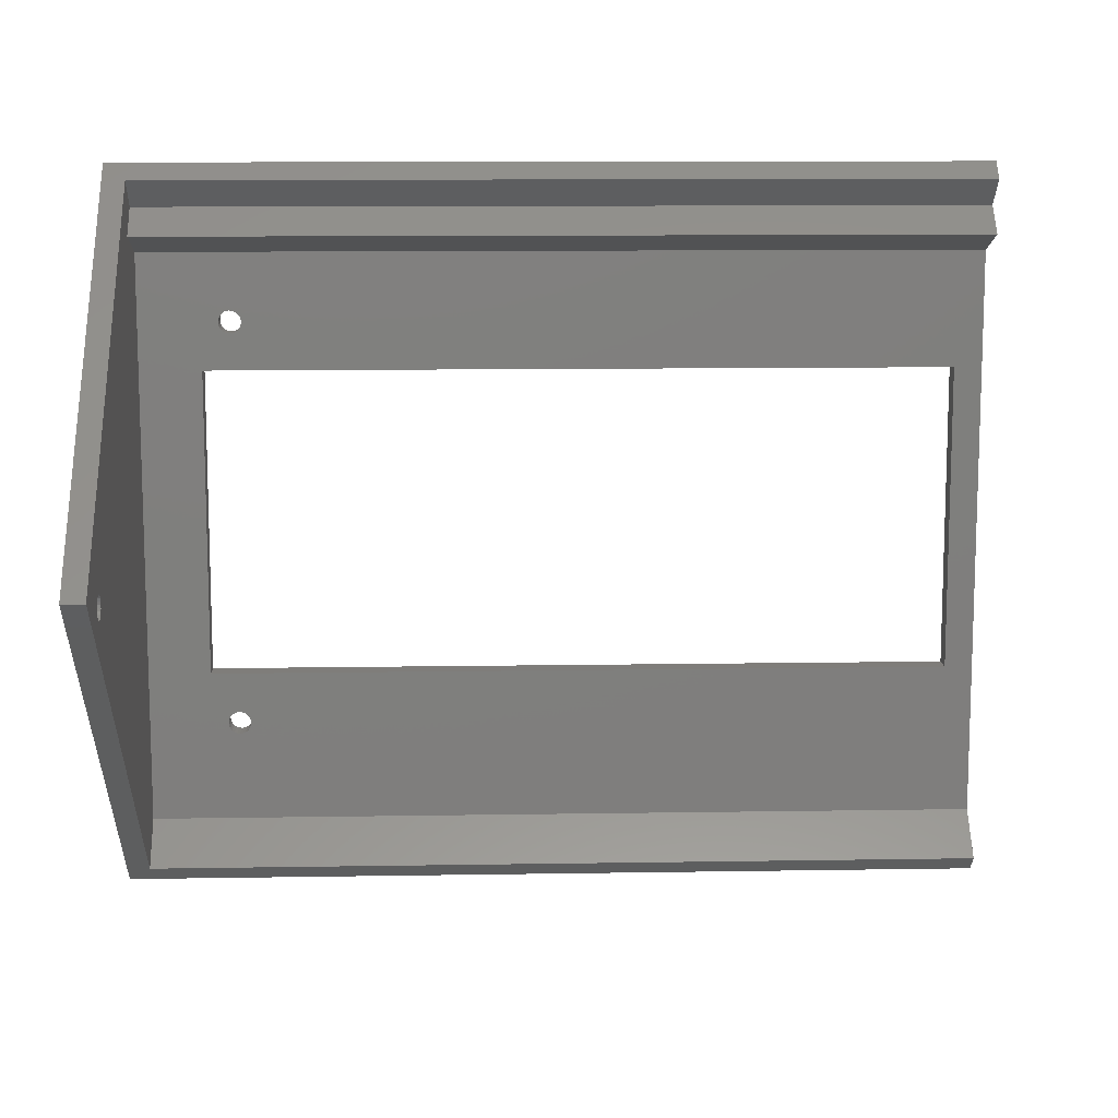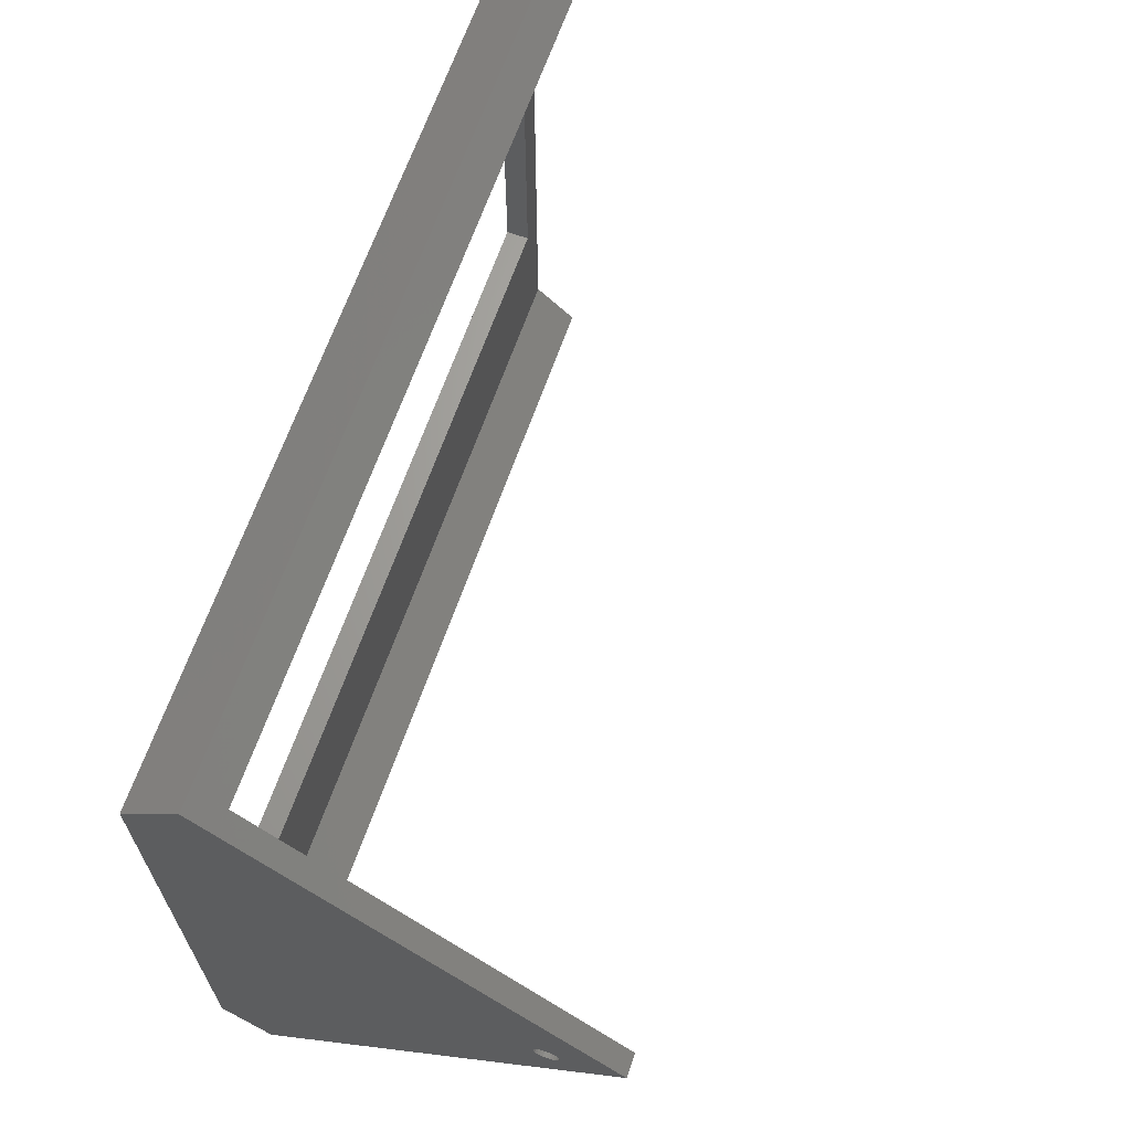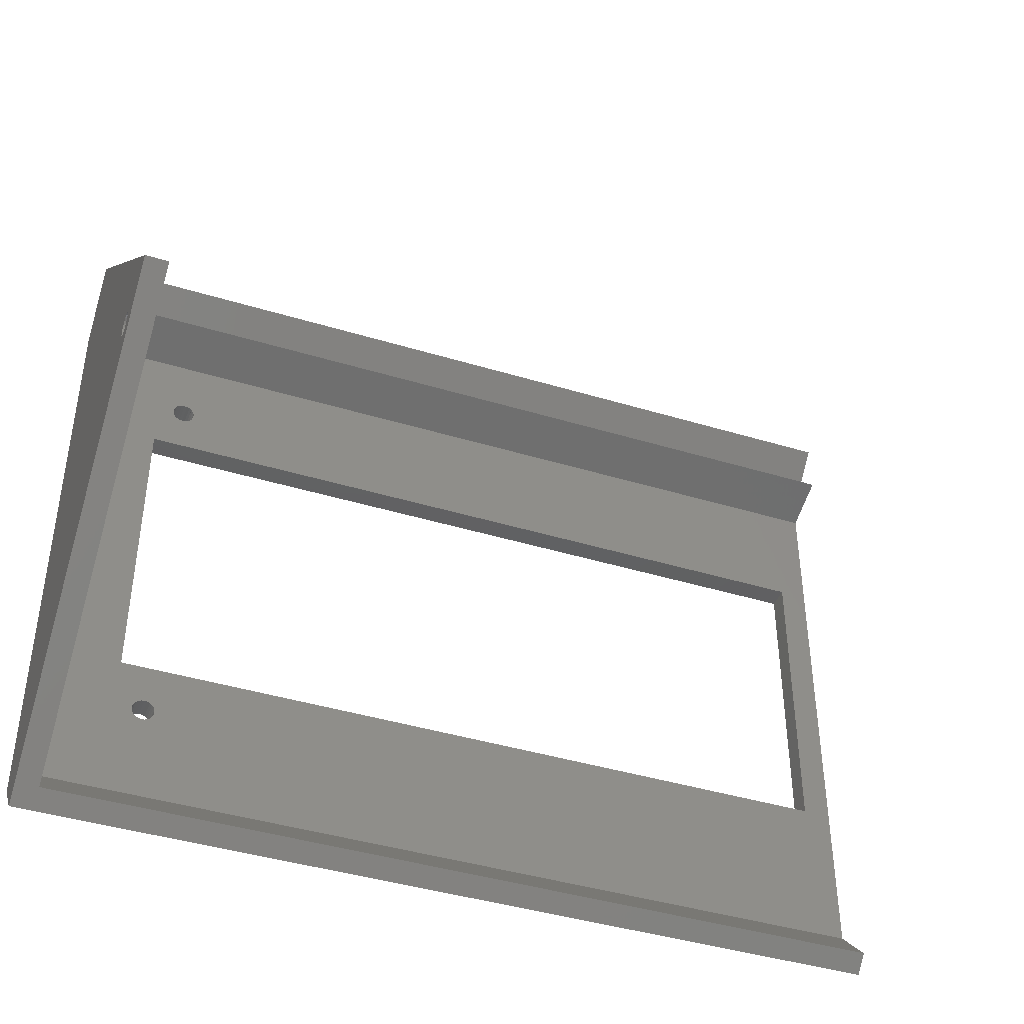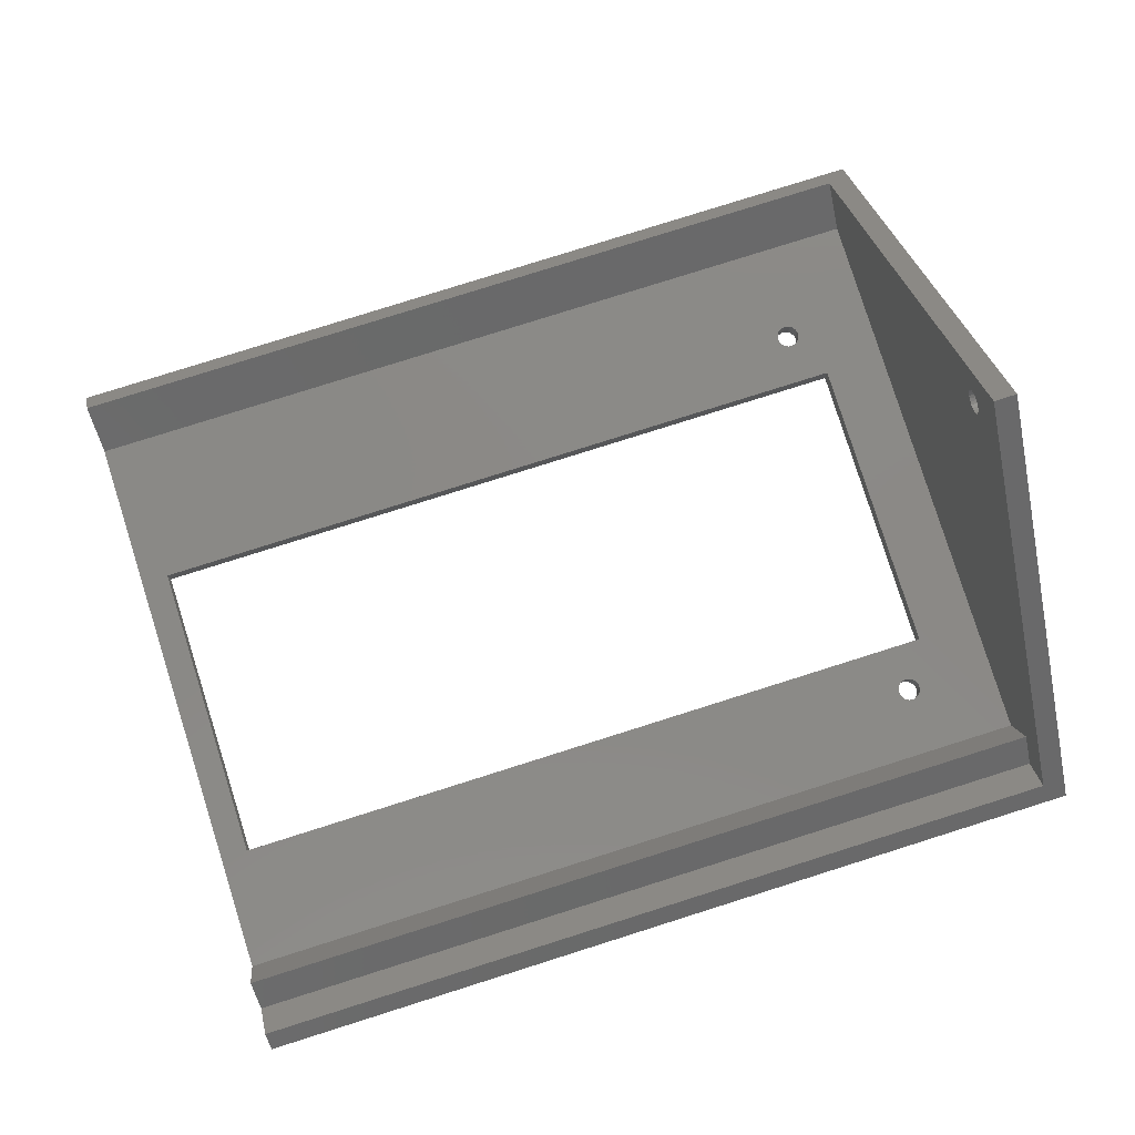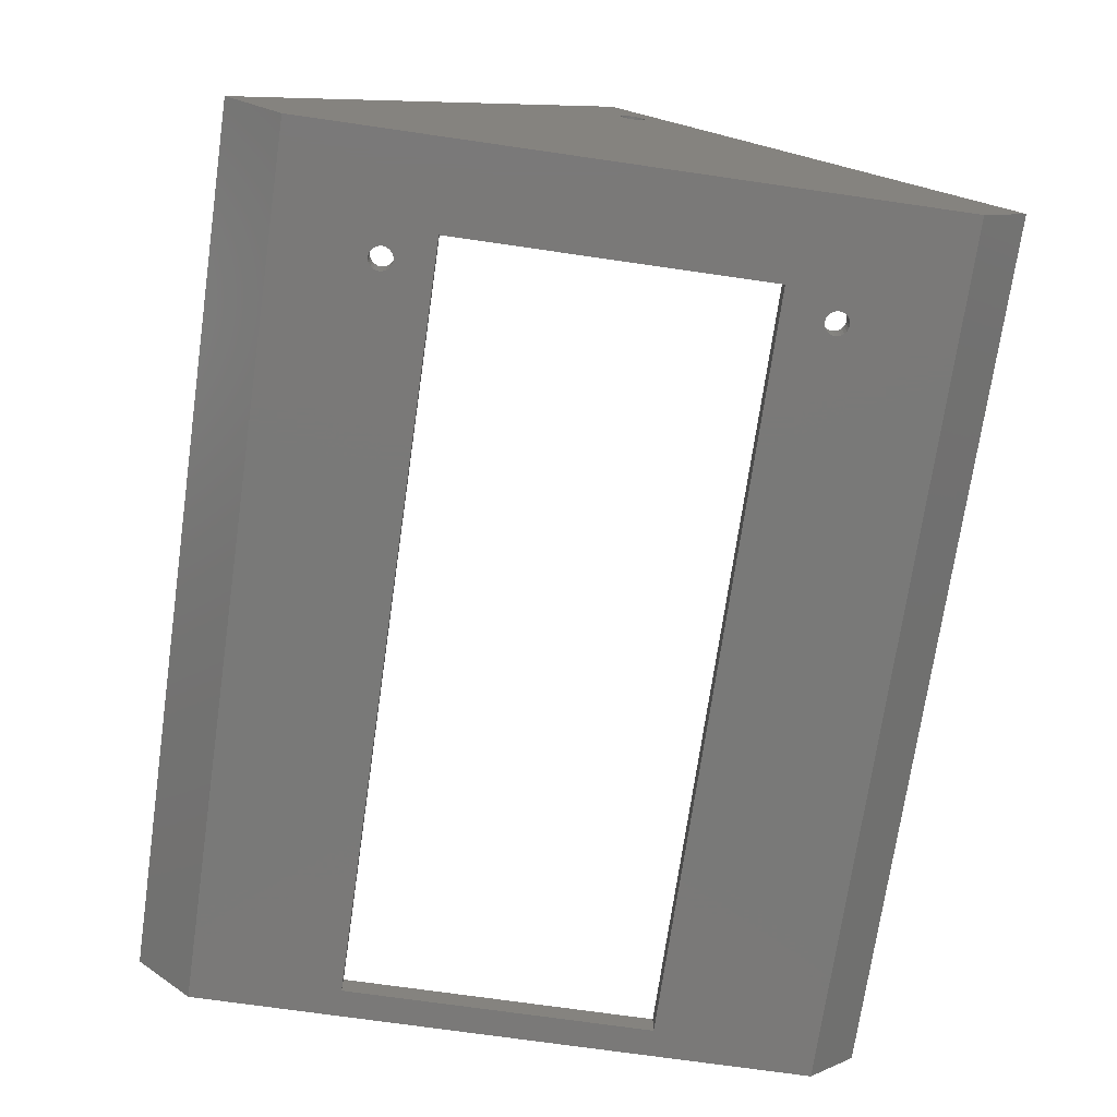
<metadata>
{"format":"stl","ext":"stl","renderer":"f3d","projection":"perspective","resolution":1024,"background":"white","views":[{"elev":11.3,"azim":-2.3,"up":"+Y"},{"elev":66.4,"azim":-70.6,"up":"+Y"},{"elev":-42.2,"azim":-20.1,"up":"+Y"},{"elev":79.8,"azim":162.5,"up":"+Z"},{"elev":-72.2,"azim":-98.2,"up":"+Z"}]}
</metadata>
<code>
# stl→obj: 222 verts, 456 faces
v 78.56 -236.6 -5.5
v 78.25 -236.4 -5.5
v 78.25 -236.4 -7.5
v 78.56 -236.6 -4.5
v 78.25 -236.4 -4.5
v 65.5 -210.9 38
v 62.5 -211.1 38.38
v 62.5 -210.9 38
v 65.5 -211.1 38.38
v 176.5 -165.1 2.258
v 176.5 -162.9 0.1063
v 65.5 -165.1 2.258
v 62.5 -162.9 0.1063
v 62.5 -210 47.13
v 65.5 -210 47.13
v 65.5 -211.3 36.45
v 62.5 -211.1 36.78
v 62.5 -211.3 36.45
v 65.5 -211.1 36.78
v 62.5 -211.3 38.71
v 65.5 -211.6 38.97
v 62.5 -211.6 38.97
v 65.5 -211.3 38.71
v 65.5 -211.6 36.2
v 62.5 -211.6 36.2
v 176.5 -174.6 -4.5
v 65.5 -172.2 2.258
v 65.5 -174.6 -4.5
v 176.5 -172.2 2.258
v 73.8 -230.8 -7.5
v 73.8 -190.1 -4.5
v 73.8 -230.8 -4.5
v 73.8 -190.1 -7.5
v 172.8 -190.1 -4.5
v 172.8 -190.1 -7.5
v 65.5 -212.4 35.98
v 62.5 -212 36.04
v 62.5 -212.4 35.98
v 65.5 -212 36.04
v 76.44 -182.6 -5.5
v 76.2 -183 -5.5
v 76.2 -183 -7.5
v 76.44 -182.6 -4.5
v 76.2 -183 -4.5
v 62.5 -212.9 39.13
v 65.5 -213.2 38.97
v 62.5 -213.2 38.97
v 65.5 -212.9 39.13
v 176.5 -252.2 -7.5
v 176.5 -256.3 0.8135
v 176.5 -258.4 -1.308
v 176.5 -251 -4.5
v 176.5 -170.6 -7.5
v 176.5 -168.6 -1.277
v 79 -183.7 -7.5
v 78.94 -184.1 -7.5
v 78.94 -184.1 -5.5
v 62.5 -252.2 -7.5
v 62.5 -258.4 -1.308
v 62.5 -213.8 38.38
v 62.5 -214 38
v 62.5 -214 37.58
v 62.5 -213.6 38.71
v 62.5 -212.4 39.18
v 62.5 -212 39.13
v 62.5 -210.8 37.58
v 62.5 -213.6 36.45
v 62.5 -170.6 -7.5
v 62.5 -213.8 36.78
v 62.5 -214 37.17
v 62.5 -213.2 36.2
v 62.5 -212.9 36.04
v 62.5 -210.9 37.17
v 65.5 -213.6 36.45
v 65.5 -213.8 36.78
v 78.25 -182.4 -5.5
v 77.88 -182.3 -7.5
v 78.25 -182.4 -7.5
v 78.56 -182.6 -5.5
v 78.25 -182.4 -4.5
v 78.56 -182.6 -4.5
v 77.88 -182.3 -5.5
v 77.88 -182.3 -4.5
v 79 -237.7 -4.5
v 78.94 -238.1 -5.5
v 78.94 -238.1 -4.5
v 79 -237.7 -5.5
v 79 -237.7 -7.5
v 78.8 -183 -5.5
v 78.8 -183 -4.5
v 78.56 -182.6 -7.5
v 77.11 -182.3 -5.5
v 76.75 -182.4 -5.5
v 76.75 -182.4 -7.5
v 76.75 -182.4 -4.5
v 77.11 -182.3 -4.5
v 77.5 -182.2 -5.5
v 77.11 -182.3 -7.5
v 77.5 -182.2 -4.5
v 77.5 -182.2 -7.5
v 76.05 -184.1 -4.5
v 76 -183.7 -4.5
v 76.2 -184.5 -4.5
v 76.44 -184.8 -4.5
v 76.75 -185 -4.5
v 77.11 -185.2 -4.5
v 77.5 -185.2 -4.5
v 77.88 -185.2 -4.5
v 78.25 -185 -4.5
v 78.56 -184.8 -4.5
v 78.8 -184.5 -4.5
v 78.94 -184.1 -4.5
v 79 -183.7 -4.5
v 65.5 -251 -4.5
v 76.05 -238.1 -4.5
v 76.2 -238.4 -4.5
v 76.44 -238.7 -4.5
v 76.75 -239 -4.5
v 77.11 -239.1 -4.5
v 77.5 -239.2 -4.5
v 76 -237.7 -4.5
v 77.88 -239.1 -4.5
v 78.25 -239 -4.5
v 78.56 -238.7 -4.5
v 78.8 -238.4 -4.5
v 172.8 -230.8 -4.5
v 76.05 -183.3 -4.5
v 78.94 -183.3 -4.5
v 77.5 -236.2 -4.5
v 77.11 -236.2 -4.5
v 76.75 -236.4 -4.5
v 76.44 -236.6 -4.5
v 76.2 -236.9 -4.5
v 76.05 -237.3 -4.5
v 77.88 -236.2 -4.5
v 78.8 -236.9 -4.5
v 78.94 -237.3 -4.5
v 79 -183.7 -5.5
v 65.5 -212.9 36.04
v 76.44 -184.8 -5.5
v 76.75 -185 -5.5
v 76.75 -185 -7.5
v 76.2 -184.5 -7.5
v 76.2 -184.5 -5.5
v 76.44 -184.8 -7.5
v 65.5 -213.2 36.2
v 77.11 -185.2 -5.5
v 77.11 -185.2 -7.5
v 65.5 -212 39.13
v 78.94 -237.3 -5.5
v 78.8 -236.9 -7.5
v 78.8 -236.9 -5.5
v 76.44 -182.6 -7.5
v 78.8 -238.4 -7.5
v 78.56 -238.7 -7.5
v 78.56 -238.7 -5.5
v 78.8 -238.4 -5.5
v 78.25 -239 -5.5
v 78.25 -239 -7.5
v 76.05 -183.3 -7.5
v 76.05 -183.3 -5.5
v 76 -183.7 -7.5
v 77.88 -239.1 -5.5
v 77.88 -239.1 -7.5
v 78.94 -238.1 -7.5
v 77.5 -239.2 -5.5
v 77.5 -239.2 -7.5
v 76.44 -238.7 -5.5
v 76.75 -239 -5.5
v 76.75 -239 -7.5
v 77.88 -185.2 -5.5
v 78.25 -185 -5.5
v 78.25 -185 -7.5
v 78.56 -236.6 -7.5
v 77.11 -239.1 -5.5
v 77.11 -239.1 -7.5
v 76.05 -238.1 -5.5
v 76.2 -238.4 -7.5
v 76.05 -238.1 -7.5
v 76 -183.7 -5.5
v 76.2 -238.4 -5.5
v 76.44 -238.7 -7.5
v 65.5 -168.6 -1.277
v 65.5 -214 37.17
v 65.5 -214 37.58
v 65.5 -210.9 37.17
v 65.5 -210.8 37.58
v 65.5 -256.3 0.8134
v 65.5 -213.8 38.38
v 65.5 -214 38
v 65.5 -213.6 38.71
v 65.5 -212.4 39.18
v 77.88 -236.2 -5.5
v 77.5 -236.2 -5.5
v 77.5 -236.2 -7.5
v 76.05 -237.3 -7.5
v 76 -237.7 -7.5
v 76.2 -236.9 -7.5
v 76.44 -236.6 -7.5
v 76.75 -236.4 -7.5
v 77.11 -236.2 -7.5
v 172.8 -230.8 -7.5
v 77.88 -236.2 -7.5
v 78.94 -237.3 -7.5
v 78.8 -183 -7.5
v 78.94 -183.3 -7.5
v 77.5 -185.2 -7.5
v 76.05 -184.1 -7.5
v 77.88 -185.2 -7.5
v 78.56 -184.8 -7.5
v 78.8 -184.5 -7.5
v 76.05 -237.3 -5.5
v 76.05 -184.1 -5.5
v 76.2 -236.9 -5.5
v 78.56 -184.8 -5.5
v 77.11 -236.2 -5.5
v 76.75 -236.4 -5.5
v 76.44 -236.6 -5.5
v 78.8 -184.5 -5.5
v 77.5 -185.2 -5.5
v 78.94 -183.3 -5.5
v 76 -237.7 -5.5
f 1 2 3
f 2 1 4
f 2 4 5
f 6 7 8
f 7 6 9
f 10 11 12
f 13 12 11
f 12 13 14
f 12 14 15
f 16 17 18
f 17 16 19
f 20 21 22
f 21 20 23
f 24 18 25
f 18 24 16
f 26 27 28
f 27 26 29
f 9 20 7
f 20 9 23
f 30 31 32
f 31 30 33
f 34 33 35
f 33 34 31
f 36 37 38
f 37 36 39
f 40 41 42
f 41 40 43
f 43 44 41
f 45 46 47
f 46 45 48
f 49 50 51
f 50 49 52
f 52 49 53
f 52 53 26
f 26 53 29
f 29 53 54
f 54 53 11
f 54 11 10
f 55 56 57
f 14 58 59
f 58 14 60
f 58 60 61
f 58 61 62
f 60 14 63
f 63 14 47
f 47 14 45
f 45 14 64
f 64 14 65
f 65 14 22
f 22 14 20
f 20 14 7
f 7 14 8
f 8 14 66
f 58 67 68
f 67 58 69
f 69 58 70
f 70 58 62
f 68 67 71
f 68 71 72
f 68 72 38
f 68 38 37
f 68 37 25
f 68 25 18
f 68 18 17
f 68 17 73
f 68 73 66
f 68 66 14
f 68 14 13
f 69 74 67
f 74 69 75
f 76 77 78
f 79 76 78
f 76 79 80
f 80 79 81
f 76 82 77
f 82 76 80
f 82 80 83
f 84 85 86
f 85 84 87
f 85 87 88
f 81 89 90
f 89 81 91
f 91 81 79
f 92 93 94
f 93 92 95
f 95 92 96
f 97 92 98
f 92 97 99
f 92 99 96
f 82 100 77
f 82 97 100
f 97 82 99
f 99 82 83
f 97 98 100
f 31 101 102
f 101 31 103
f 103 31 104
f 104 31 105
f 105 31 106
f 106 31 107
f 107 31 34
f 107 34 108
f 108 34 109
f 109 34 110
f 110 34 111
f 111 34 112
f 112 34 113
f 114 32 28
f 32 114 115
f 115 114 116
f 116 114 117
f 117 114 118
f 118 114 119
f 119 114 120
f 120 114 52
f 32 115 121
f 120 52 122
f 122 52 123
f 123 52 124
f 124 52 125
f 125 52 86
f 86 52 84
f 84 52 126
f 126 52 34
f 28 99 26
f 99 28 96
f 96 28 95
f 95 28 43
f 43 28 44
f 44 28 127
f 127 28 31
f 31 28 32
f 127 31 102
f 26 99 83
f 26 83 80
f 26 80 81
f 26 81 90
f 26 90 128
f 26 128 113
f 26 113 34
f 26 34 52
f 32 129 126
f 129 32 130
f 130 32 131
f 131 32 132
f 132 32 133
f 133 32 134
f 134 32 121
f 126 129 135
f 126 135 5
f 126 5 4
f 126 4 136
f 126 136 137
f 126 137 84
f 113 57 112
f 57 113 55
f 55 113 138
f 92 94 98
f 139 38 72
f 38 139 36
f 140 141 142
f 141 140 105
f 105 140 104
f 143 144 145
f 140 142 145
f 146 72 71
f 72 146 139
f 141 147 148
f 147 141 105
f 147 105 106
f 141 148 142
f 140 103 104
f 103 140 145
f 103 145 144
f 22 149 65
f 149 22 21
f 136 150 137
f 150 136 151
f 151 136 152
f 40 42 153
f 154 155 156
f 125 156 124
f 156 125 157
f 156 157 154
f 158 155 159
f 41 160 42
f 158 156 155
f 156 158 124
f 124 158 123
f 160 161 162
f 163 159 164
f 161 44 127
f 44 161 160
f 44 160 41
f 165 154 157
f 166 164 167
f 168 169 170
f 169 168 117
f 169 117 118
f 171 172 173
f 172 171 109
f 109 171 108
f 4 152 136
f 152 4 1
f 152 1 174
f 175 167 176
f 177 178 179
f 161 180 162
f 180 161 127
f 127 102 180
f 163 158 159
f 158 163 123
f 123 163 122
f 181 168 182
f 168 181 116
f 116 117 168
f 181 115 116
f 115 181 178
f 115 178 177
f 169 175 176
f 175 169 118
f 175 118 119
f 178 181 182
f 175 166 167
f 166 175 120
f 120 175 119
f 166 163 164
f 163 166 120
f 163 120 122
f 86 157 125
f 157 86 165
f 165 86 85
f 93 40 153
f 40 93 95
f 40 95 43
f 27 54 183
f 54 27 29
f 93 153 94
f 114 184 185
f 184 114 75
f 75 114 74
f 74 114 28
f 74 28 146
f 146 28 139
f 139 28 36
f 36 28 39
f 39 28 24
f 24 28 16
f 16 28 19
f 19 28 186
f 186 28 187
f 187 28 15
f 15 28 27
f 15 27 12
f 12 27 183
f 114 15 188
f 15 114 189
f 189 114 190
f 190 114 185
f 15 189 191
f 15 191 46
f 15 46 48
f 15 48 192
f 15 192 149
f 15 149 21
f 15 21 23
f 15 23 9
f 15 9 6
f 15 6 187
f 64 48 45
f 48 64 192
f 59 188 14
f 188 59 51
f 188 51 50
f 15 14 188
f 62 184 70
f 184 62 185
f 61 185 62
f 185 61 190
f 193 194 195
f 194 193 129
f 129 193 135
f 13 53 68
f 53 13 11
f 30 196 197
f 196 30 198
f 198 30 199
f 199 30 200
f 200 30 201
f 201 30 195
f 195 30 202
f 195 202 203
f 203 202 3
f 3 202 174
f 174 202 151
f 151 202 204
f 204 202 88
f 68 33 30
f 33 68 160
f 160 68 42
f 42 68 153
f 153 68 94
f 94 68 98
f 98 68 100
f 100 68 53
f 33 160 162
f 100 53 77
f 77 53 78
f 78 53 91
f 91 53 205
f 205 53 206
f 206 53 55
f 55 53 35
f 58 176 49
f 176 58 170
f 170 58 182
f 182 58 178
f 178 58 179
f 179 58 30
f 30 58 68
f 179 30 197
f 49 176 167
f 49 167 164
f 49 164 159
f 49 159 155
f 49 155 154
f 49 154 165
f 49 165 88
f 49 88 202
f 49 202 35
f 49 35 53
f 33 207 35
f 207 33 148
f 148 33 142
f 142 33 145
f 145 33 143
f 143 33 208
f 208 33 162
f 35 207 209
f 35 209 173
f 35 173 210
f 35 210 211
f 35 211 56
f 35 56 55
f 70 75 69
f 75 70 184
f 46 63 47
f 63 46 191
f 39 25 37
f 25 39 24
f 196 212 197
f 49 59 58
f 59 49 51
f 193 195 203
f 180 213 208
f 213 180 102
f 102 101 213
f 180 208 162
f 63 189 60
f 189 63 191
f 60 190 61
f 190 60 189
f 74 71 67
f 71 74 146
f 34 202 126
f 202 34 35
f 79 78 91
f 183 10 12
f 10 183 54
f 168 170 182
f 65 192 64
f 192 65 149
f 187 8 66
f 8 187 6
f 212 133 134
f 133 212 196
f 133 196 214
f 211 210 215
f 216 217 200
f 217 216 130
f 217 130 131
f 216 200 201
f 194 216 201
f 216 194 129
f 216 129 130
f 218 214 198
f 214 218 132
f 132 133 214
f 214 196 198
f 217 199 200
f 199 218 198
f 217 218 199
f 218 217 132
f 132 217 131
f 172 215 210
f 215 172 109
f 215 109 110
f 111 215 110
f 215 111 219
f 215 219 211
f 56 211 219
f 112 219 111
f 219 112 56
f 56 112 57
f 30 126 202
f 126 30 32
f 151 204 150
f 1 3 174
f 204 88 87
f 137 87 84
f 87 137 204
f 204 137 150
f 147 220 207
f 220 147 107
f 107 147 106
f 88 165 85
f 144 101 103
f 101 144 143
f 101 143 213
f 19 73 17
f 73 19 186
f 2 203 3
f 220 209 207
f 2 193 203
f 193 2 5
f 193 5 135
f 194 201 195
f 171 173 209
f 186 66 73
f 66 186 187
f 172 210 173
f 220 171 209
f 171 220 107
f 171 107 108
f 147 207 148
f 213 143 208
f 169 176 170
f 206 55 138
f 91 205 89
f 90 221 128
f 221 90 205
f 205 90 89
f 128 138 113
f 138 128 221
f 138 221 206
f 205 206 221
f 174 151 152
f 50 114 188
f 114 50 52
f 222 177 179
f 177 222 121
f 121 115 177
f 197 222 179
f 222 134 121
f 134 222 197
f 134 197 212

</code>
